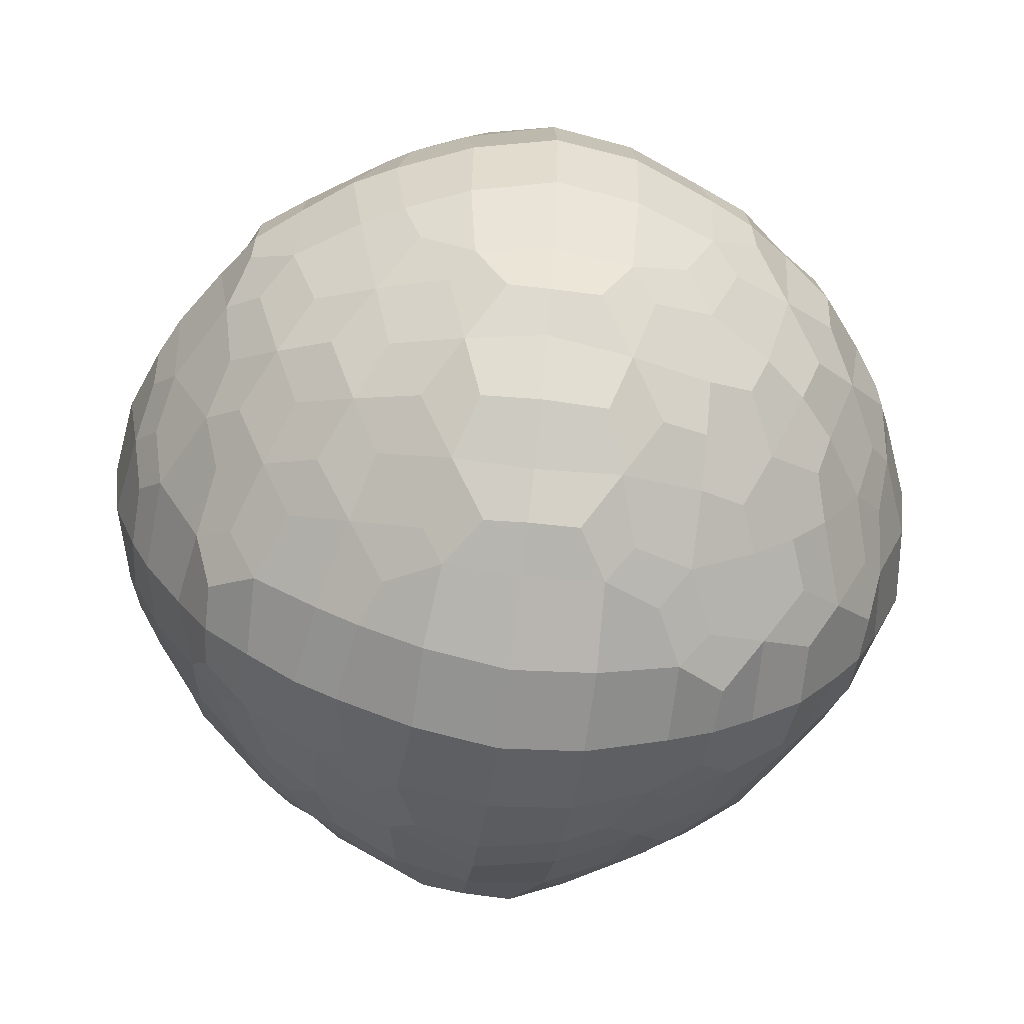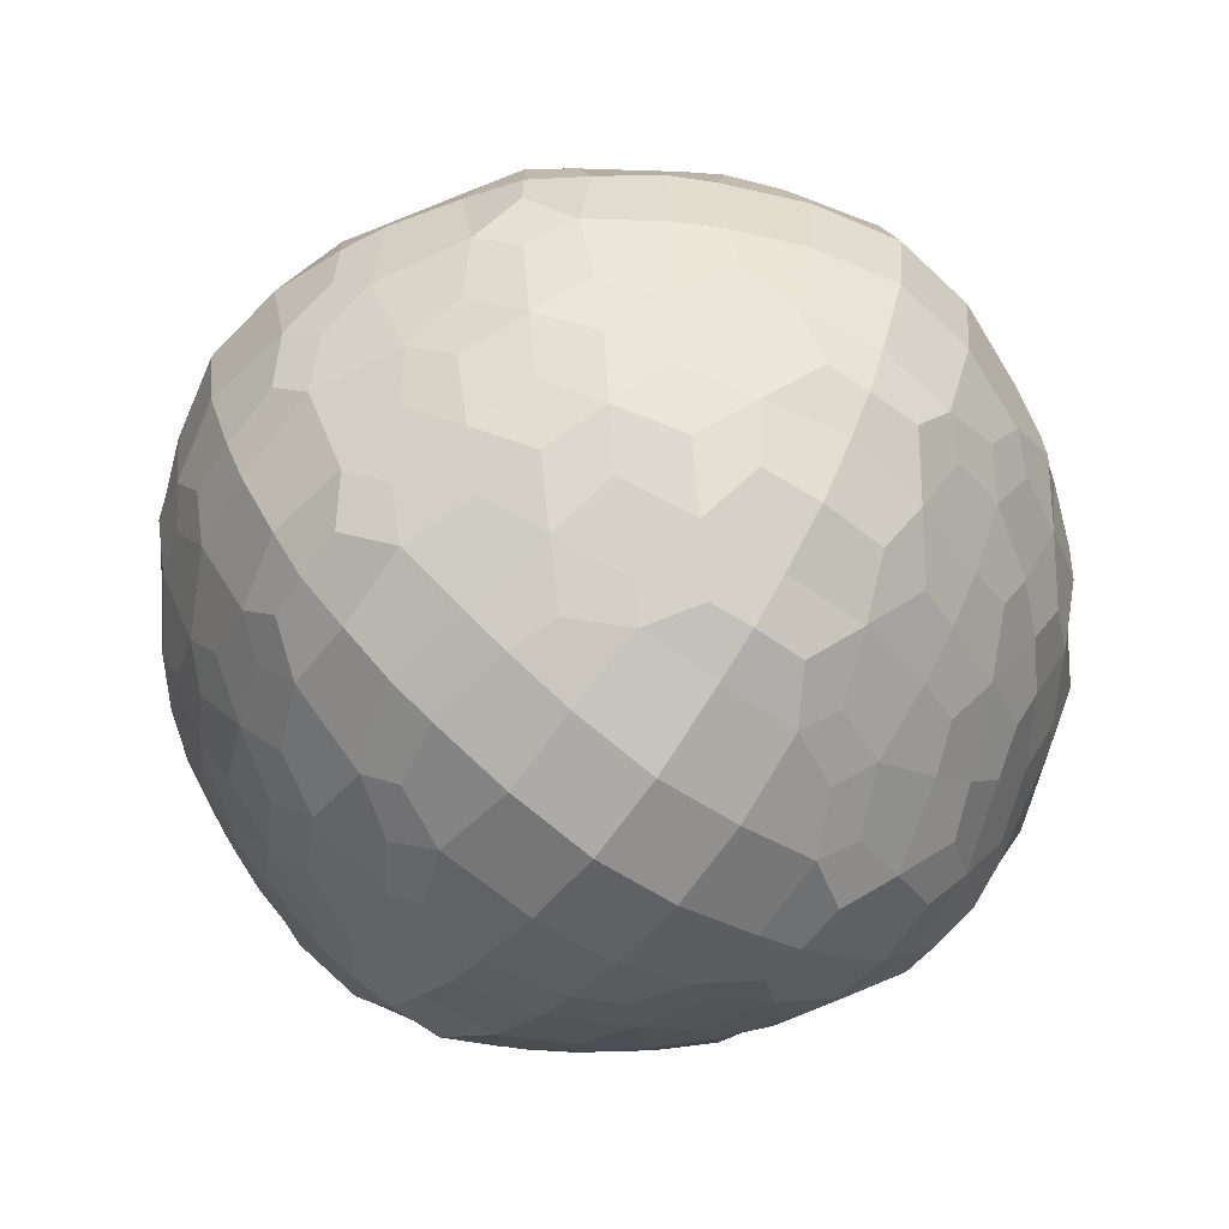
<metadata>
{"format":"obj","ext":"obj","renderer":"f3d","projection":"perspective","resolution":1024,"background":"white","views":[{"elev":-59.9,"azim":82.3,"up":"+Z"},{"elev":-63.8,"azim":53.5,"up":"+Z"}]}
</metadata>
<code>
o Cube200
v 25.79 19.64 -19.34
v 25.79 19.34 -19.64
v 25.75 19.53 -19.53
v 26.09 19.64 -19.04
v 26.06 19.31 -19.31
v 25.98 19.54 -19.22
v 26.09 19.04 -19.64
v 25.98 19.22 -19.54
v 25.86 19.44 -19.44
v 26.4 19.34 -19.04
v 26.28 19.53 -19
v 26.4 19.04 -19.34
v 26.3 19.22 -19.22
v 26.19 19.44 -19.11
v 26.28 19 -19.53
v 26.19 19.11 -19.44
v 25.48 19.94 -19.63
v 25.47 20.11 -19.61
v 25.47 20.31 -19.61
v 25.75 19.8 -19.29
v 25.7 20.11 -19.23
v 25.73 20.41 -19.26
v 25.78 20.6 -19.32
v 25.6 19.82 -19.52
v 25.55 20.11 -19.46
v 25.57 20.41 -19.51
v 25.72 20.71 -19.51
v 25.77 20.91 -19.61
v 26.04 19.8 -19
v 25.98 20.11 -18.95
v 26.01 20.41 -18.98
v 26.07 20.6 -19.02
v 25.89 19.8 -19.14
v 25.83 20.11 -19.07
v 25.86 20.41 -19.11
v 25.95 20.71 -19.2
v 26.04 20.94 -19.29
v 25.84 20.81 -19.41
v 25.95 21.02 -19.5
v 26.06 21.21 -19.6
v 26.39 19.94 -18.73
v 26.36 20.11 -18.72
v 26.36 20.31 -18.72
v 26.27 19.82 -18.85
v 26.21 20.11 -18.8
v 26.26 20.41 -18.82
v 26.26 20.71 -18.97
v 26.36 20.91 -19.02
v 26.16 20.81 -19.08
v 26.26 21.02 -19.19
v 26.35 21.21 -19.31
v 26.15 21.14 -19.4
v 26.25 21.27 -19.5
v 25.48 19.63 -19.94
v 25.47 19.61 -20.11
v 25.47 19.61 -20.31
v 25.75 19.29 -19.8
v 25.6 19.52 -19.82
v 25.7 19.23 -20.11
v 25.55 19.46 -20.11
v 25.73 19.26 -20.41
v 25.57 19.51 -20.41
v 25.78 19.32 -20.6
v 25.72 19.51 -20.71
v 25.77 19.61 -20.91
v 26.04 19 -19.8
v 25.89 19.14 -19.8
v 25.98 18.95 -20.11
v 25.83 19.07 -20.11
v 26.01 18.98 -20.41
v 25.86 19.11 -20.41
v 26.07 19.02 -20.6
v 25.95 19.2 -20.71
v 25.84 19.41 -20.81
v 26.04 19.29 -20.94
v 25.95 19.5 -21.02
v 26.06 19.6 -21.21
v 26.39 18.73 -19.94
v 26.27 18.85 -19.82
v 26.36 18.72 -20.11
v 26.21 18.8 -20.11
v 26.36 18.72 -20.31
v 26.26 18.82 -20.41
v 26.26 18.97 -20.71
v 26.16 19.08 -20.81
v 26.36 19.02 -20.91
v 26.26 19.19 -21.02
v 26.15 19.4 -21.14
v 26.35 19.31 -21.21
v 26.25 19.5 -21.27
v 25.45 19.82 -19.82
v 25.39 20.11 -19.8
v 25.43 20.41 -19.8
v 25.47 20.61 -19.9
v 25.39 19.8 -20.11
v 25.32 20.11 -20.11
v 25.36 20.41 -20.11
v 25.45 20.65 -20.11
v 25.43 19.8 -20.41
v 25.36 20.11 -20.41
v 25.42 20.43 -20.43
v 25.46 20.64 -20.34
v 25.47 19.9 -20.61
v 25.45 20.11 -20.65
v 25.46 20.34 -20.64
v 25.53 19.73 -19.73
v 25.51 20.51 -19.7
v 25.57 20.72 -19.8
v 25.74 21.01 -19.83
v 25.79 21.18 -19.95
v 25.53 20.81 -20.11
v 25.67 21.02 -20.11
v 25.78 21.19 -20.11
v 25.51 19.7 -20.51
v 25.5 20.55 -20.55
v 25.54 20.73 -20.43
v 25.71 21.03 -20.4
v 25.78 21.19 -20.29
v 25.57 19.8 -20.72
v 25.53 20.11 -20.81
v 25.54 20.43 -20.73
v 25.69 20.73 -20.73
v 25.76 20.93 -20.64
v 25.74 19.83 -21.01
v 25.67 20.11 -21.02
v 25.71 20.4 -21.03
v 25.76 20.64 -20.93
v 25.79 19.95 -21.18
v 25.78 20.11 -21.19
v 25.78 20.29 -21.19
v 25.86 21.11 -19.75
v 25.95 21.25 -19.83
v 25.95 21.32 -20.11
v 25.84 21.13 -20.5
v 25.94 21.27 -20.4
v 25.82 20.84 -20.84
v 25.93 21.05 -20.74
v 26.04 21.23 -20.65
v 25.86 19.75 -21.11
v 25.84 20.5 -21.13
v 25.93 20.74 -21.05
v 26.02 20.96 -20.96
v 25.95 19.83 -21.25
v 25.95 20.11 -21.32
v 25.94 20.4 -21.27
v 26.04 20.65 -21.23
v 26.24 21.42 -19.78
v 26.33 21.52 -19.87
v 26.13 21.46 -20.11
v 26.28 21.54 -20.11
v 26.17 21.44 -20.41
v 26.33 21.52 -20.41
v 26.12 21.16 -20.85
v 26.26 21.33 -20.72
v 26.39 21.49 -20.58
v 26.12 20.85 -21.16
v 26.22 21.05 -21.05
v 26.32 21.23 -20.94
v 26.24 19.78 -21.42
v 26.13 20.11 -21.46
v 26.17 20.41 -21.44
v 26.26 20.72 -21.33
v 26.32 20.94 -21.23
v 26.33 19.87 -21.52
v 26.28 20.11 -21.54
v 26.33 20.41 -21.52
v 26.39 20.58 -21.49
v 26.69 19.63 -18.73
v 26.56 19.29 -19
v 26.58 19.52 -18.85
v 26.56 19 -19.29
v 26.56 19.14 -19.14
v 26.69 18.73 -19.63
v 26.58 18.85 -19.52
v 26.86 19.61 -18.72
v 26.86 19.23 -18.95
v 26.86 19.46 -18.8
v 26.86 18.95 -19.23
v 26.86 19.07 -19.07
v 26.86 18.72 -19.61
v 26.86 18.8 -19.46
v 27.06 19.61 -18.72
v 27.17 19.26 -18.98
v 27.17 19.51 -18.82
v 27.17 18.98 -19.26
v 27.17 19.11 -19.11
v 27.06 18.72 -19.61
v 27.17 18.82 -19.51
v 27.36 19.32 -19.02
v 27.46 19.51 -18.97
v 27.36 19.02 -19.32
v 27.46 19.2 -19.2
v 27.56 19.41 -19.08
v 27.46 18.97 -19.51
v 27.56 19.08 -19.41
v 27.66 19.61 -19.02
v 27.69 19.29 -19.29
v 27.78 19.5 -19.19
v 27.66 19.02 -19.61
v 27.78 19.19 -19.5
v 27.89 19.4 -19.4
v 27.96 19.6 -19.31
v 27.96 19.31 -19.6
v 28.03 19.5 -19.5
v 26.58 19.82 -18.7
v 26.56 20.11 -18.64
v 26.56 20.41 -18.68
v 26.66 20.61 -18.72
v 26.49 19.73 -18.77
v 26.45 20.51 -18.76
v 26.56 20.72 -18.82
v 26.59 21.01 -18.98
v 26.71 21.18 -19.04
v 26.5 21.11 -19.1
v 26.59 21.25 -19.2
v 26.54 21.42 -19.49
v 26.62 21.52 -19.58
v 26.86 19.8 -18.64
v 26.86 20.11 -18.57
v 26.86 20.41 -18.61
v 26.86 20.65 -18.7
v 26.86 20.81 -18.77
v 26.86 21.02 -18.91
v 26.86 21.19 -19.03
v 26.86 21.32 -19.2
v 26.86 21.46 -19.38
v 26.86 21.54 -19.53
v 27.17 19.8 -18.68
v 27.17 20.11 -18.61
v 27.19 20.43 -18.66
v 27.1 20.64 -18.71
v 27.27 19.7 -18.76
v 27.3 20.55 -18.75
v 27.19 20.73 -18.79
v 27.16 21.03 -18.96
v 27.05 21.19 -19.03
v 27.25 21.13 -19.08
v 27.16 21.27 -19.19
v 27.17 21.44 -19.42
v 27.17 21.52 -19.57
v 27.37 19.9 -18.72
v 27.41 20.11 -18.7
v 27.39 20.34 -18.71
v 27.47 19.8 -18.82
v 27.56 20.11 -18.77
v 27.48 20.43 -18.79
v 27.48 20.73 -18.94
v 27.39 20.93 -19
v 27.59 20.84 -19.06
v 27.5 21.05 -19.17
v 27.4 21.23 -19.29
v 27.61 21.16 -19.37
v 27.47 21.33 -19.5
v 27.33 21.49 -19.64
v 27.77 19.83 -18.98
v 27.78 20.11 -18.91
v 27.78 20.4 -18.96
v 27.68 20.64 -19
v 27.86 19.75 -19.1
v 27.88 20.5 -19.08
v 27.8 20.74 -19.17
v 27.71 20.96 -19.27
v 27.92 20.85 -19.37
v 27.81 21.05 -19.47
v 27.7 21.23 -19.57
v 27.93 19.95 -19.04
v 27.94 20.11 -19.03
v 27.94 20.29 -19.03
v 28 19.83 -19.2
v 28.08 20.11 -19.2
v 28.03 20.4 -19.19
v 27.98 20.65 -19.29
v 28.18 19.78 -19.49
v 28.22 20.11 -19.38
v 28.19 20.41 -19.42
v 28.08 20.72 -19.5
v 27.98 20.94 -19.57
v 28.27 19.87 -19.58
v 28.3 20.11 -19.53
v 28.27 20.41 -19.57
v 28.24 20.58 -19.64
v 26.58 18.7 -19.82
v 26.49 18.77 -19.73
v 26.56 18.64 -20.11
v 26.56 18.68 -20.41
v 26.45 18.76 -20.51
v 26.66 18.72 -20.61
v 26.56 18.82 -20.72
v 26.59 18.98 -21.01
v 26.5 19.1 -21.11
v 26.71 19.04 -21.18
v 26.59 19.2 -21.25
v 26.54 19.49 -21.42
v 26.62 19.58 -21.52
v 26.86 18.64 -19.8
v 26.86 18.57 -20.11
v 26.86 18.61 -20.41
v 26.86 18.7 -20.65
v 26.86 18.77 -20.81
v 26.86 18.91 -21.02
v 26.86 19.03 -21.19
v 26.86 19.2 -21.32
v 26.86 19.38 -21.46
v 26.86 19.53 -21.54
v 27.17 18.68 -19.8
v 27.27 18.76 -19.7
v 27.17 18.61 -20.11
v 27.19 18.66 -20.43
v 27.3 18.75 -20.55
v 27.1 18.71 -20.64
v 27.19 18.79 -20.73
v 27.16 18.96 -21.03
v 27.25 19.08 -21.13
v 27.05 19.03 -21.19
v 27.16 19.19 -21.27
v 27.17 19.42 -21.44
v 27.17 19.57 -21.52
v 27.37 18.72 -19.9
v 27.47 18.82 -19.8
v 27.41 18.7 -20.11
v 27.56 18.77 -20.11
v 27.39 18.71 -20.34
v 27.48 18.79 -20.43
v 27.48 18.94 -20.73
v 27.59 19.06 -20.84
v 27.39 19 -20.93
v 27.5 19.17 -21.05
v 27.61 19.37 -21.16
v 27.4 19.29 -21.23
v 27.47 19.5 -21.33
v 27.33 19.64 -21.49
v 27.77 18.98 -19.83
v 27.86 19.1 -19.75
v 27.78 18.91 -20.11
v 27.78 18.96 -20.4
v 27.88 19.08 -20.5
v 27.68 19 -20.64
v 27.8 19.17 -20.74
v 27.92 19.37 -20.85
v 27.71 19.27 -20.96
v 27.81 19.47 -21.05
v 27.7 19.57 -21.23
v 27.93 19.04 -19.95
v 28 19.2 -19.83
v 28.18 19.49 -19.78
v 27.94 19.03 -20.11
v 28.08 19.2 -20.11
v 28.22 19.38 -20.11
v 27.94 19.03 -20.29
v 28.03 19.19 -20.4
v 28.19 19.42 -20.41
v 27.98 19.29 -20.65
v 28.08 19.5 -20.72
v 27.98 19.57 -20.94
v 28.27 19.58 -19.87
v 28.3 19.53 -20.11
v 28.27 19.57 -20.41
v 28.24 19.64 -20.58
v 26.42 21.47 -19.67
v 26.54 21.57 -19.78
v 26.56 21.66 -20.11
v 26.56 21.62 -20.41
v 26.51 21.43 -20.78
v 26.59 21.51 -20.7
v 26.45 21.15 -21.15
v 26.58 21.32 -21.01
v 26.71 21.48 -20.87
v 26.42 19.67 -21.47
v 26.51 20.78 -21.43
v 26.58 21.01 -21.32
v 26.65 21.21 -21.21
v 26.54 19.78 -21.57
v 26.56 20.11 -21.66
v 26.56 20.41 -21.62
v 26.59 20.7 -21.51
v 26.71 20.87 -21.48
v 26.86 21.66 -19.8
v 26.86 21.74 -20.11
v 26.86 21.7 -20.41
v 26.86 21.57 -20.72
v 26.86 21.38 -21.04
v 26.86 21.49 -20.89
v 26.86 21.04 -21.38
v 26.86 21.23 -21.23
v 26.86 19.8 -21.66
v 26.86 20.11 -21.74
v 26.86 20.41 -21.7
v 26.86 20.72 -21.57
v 26.86 20.89 -21.49
v 27.17 21.62 -19.8
v 27.17 21.7 -20.11
v 27.17 21.65 -20.41
v 27.25 21.45 -20.81
v 27.15 21.53 -20.71
v 27.3 21.17 -21.17
v 27.17 21.33 -21.03
v 27.04 21.49 -20.89
v 27.25 20.81 -21.45
v 27.17 21.03 -21.33
v 27.1 21.22 -21.22
v 27.17 19.8 -21.62
v 27.17 20.11 -21.7
v 27.17 20.41 -21.65
v 27.15 20.71 -21.53
v 27.04 20.89 -21.49
v 27.54 21.43 -19.75
v 27.45 21.51 -19.84
v 27.47 21.57 -20.11
v 27.56 21.45 -20.49
v 27.47 21.53 -20.4
v 27.47 21.38 -20.71
v 27.36 21.5 -20.61
v 27.47 21.1 -21.1
v 27.47 21.23 -20.95
v 27.54 19.75 -21.43
v 27.56 20.49 -21.45
v 27.47 20.71 -21.38
v 27.47 20.95 -21.23
v 27.45 19.84 -21.51
v 27.47 20.11 -21.57
v 27.47 20.4 -21.53
v 27.36 20.61 -21.5
v 27.9 21.15 -19.7
v 27.76 21.32 -19.83
v 27.62 21.48 -19.96
v 27.79 21.38 -20.11
v 27.64 21.49 -20.11
v 27.92 21.17 -20.55
v 27.78 21.33 -20.42
v 27.64 21.49 -20.29
v 27.85 21.1 -20.72
v 27.7 21.23 -20.72
v 27.9 19.7 -21.15
v 27.92 20.55 -21.17
v 27.85 20.72 -21.1
v 27.74 20.98 -20.98
v 27.63 21.18 -20.88
v 27.76 19.83 -21.32
v 27.79 20.11 -21.38
v 27.78 20.42 -21.33
v 27.7 20.72 -21.23
v 27.63 20.88 -21.18
v 27.62 19.96 -21.48
v 27.64 20.11 -21.49
v 27.64 20.29 -21.49
v 28.23 19.67 -19.67
v 28.18 20.78 -19.75
v 28.07 21.01 -19.83
v 27.96 21.21 -19.9
v 28.14 21.04 -20.11
v 27.98 21.23 -20.11
v 28.2 20.81 -20.49
v 28.09 21.03 -20.42
v 27.97 21.22 -20.35
v 28.18 19.75 -20.78
v 28.2 20.49 -20.81
v 28.14 20.71 -20.71
v 27.99 20.95 -20.72
v 28.07 19.83 -21.01
v 28.14 20.11 -21.04
v 28.09 20.42 -21.03
v 27.99 20.72 -20.95
v 27.94 20.88 -20.88
v 27.96 19.9 -21.21
v 27.98 20.11 -21.23
v 27.97 20.35 -21.22
v 28.32 19.78 -19.78
v 28.42 20.11 -19.8
v 28.37 20.41 -19.8
v 28.27 20.7 -19.84
v 28.23 20.87 -19.96
v 28.42 19.8 -20.11
v 28.49 20.11 -20.11
v 28.45 20.41 -20.11
v 28.32 20.72 -20.11
v 28.24 20.89 -20.11
v 28.37 19.8 -20.41
v 28.45 20.11 -20.41
v 28.41 20.41 -20.41
v 28.29 20.71 -20.4
v 28.25 20.89 -20.29
v 28.27 19.84 -20.7
v 28.32 20.11 -20.72
v 28.29 20.4 -20.71
v 28.25 20.61 -20.61
v 28.23 19.96 -20.87
v 28.24 20.11 -20.89
v 28.25 20.29 -20.89
f 8 5 6 9
f 3 2 8 9
f 9 6 1 3
f 13 10 11 14
f 6 5 13 14
f 14 11 4 6
f 15 12 13 16
f 8 7 15 16
f 16 13 5 8
f 3 1 20 24
f 24 20 21 25
f 18 17 24 25
f 25 21 22 26
f 19 18 25 26
f 26 22 23 27
f 6 4 29 33
f 20 1 6 33
f 33 29 30 34
f 21 20 33 34
f 34 30 31 35
f 22 21 34 35
f 35 31 32 36
f 23 22 35 36
f 27 23 36 38
f 38 36 37 39
f 28 27 38 39
f 29 4 11 44
f 44 41 42 45
f 30 29 44 45
f 45 42 43 46
f 31 30 45 46
f 32 31 46 47
f 36 32 47 49
f 49 47 48 50
f 37 36 49 50
f 39 37 50 52
f 52 50 51 53
f 40 39 52 53
f 57 2 3 58
f 59 57 58 60
f 60 58 54 55
f 61 59 60 62
f 62 60 55 56
f 63 61 62 64
f 66 7 8 67
f 67 8 2 57
f 68 66 67 69
f 69 67 57 59
f 70 68 69 71
f 71 69 59 61
f 72 70 71 73
f 73 71 61 63
f 74 73 63 64
f 75 73 74 76
f 76 74 64 65
f 79 15 7 66
f 80 78 79 81
f 81 79 66 68
f 82 80 81 83
f 83 81 68 70
f 84 83 70 72
f 85 84 72 73
f 86 84 85 87
f 87 85 73 75
f 88 87 75 76
f 89 87 88 90
f 90 88 76 77
f 91 17 18 92
f 92 18 19 93
f 55 54 91 95
f 95 91 92 96
f 96 92 93 97
f 97 93 94 98
f 56 55 95 99
f 99 95 96 100
f 100 96 97 101
f 101 97 98 102
f 103 99 100 104
f 104 100 101 105
f 58 3 24 106
f 91 54 58 106
f 106 24 17 91
f 93 19 26 107
f 107 26 27 108
f 94 93 107 108
f 108 27 28 109
f 98 94 108 111
f 111 108 109 112
f 112 109 110 113
f 114 62 56 99
f 116 115 101 102
f 102 98 111 116
f 116 111 112 117
f 117 112 113 118
f 64 62 114 119
f 119 114 99 103
f 120 119 103 104
f 121 120 104 105
f 105 101 115 121
f 121 115 116 122
f 122 116 117 123
f 65 64 119 124
f 124 119 120 125
f 125 120 121 126
f 126 121 122 127
f 128 124 125 129
f 129 125 126 130
f 109 28 39 131
f 131 39 40 132
f 110 109 131 132
f 113 110 132 133
f 135 134 117 118
f 118 113 133 135
f 137 136 122 123
f 123 117 134 137
f 137 134 135 138
f 139 76 65 124
f 141 140 126 127
f 127 122 136 141
f 141 136 137 142
f 77 76 139 143
f 143 139 124 128
f 144 143 128 129
f 145 144 129 130
f 130 126 140 145
f 145 140 141 146
f 132 40 53 147
f 133 132 147 149
f 149 147 148 150
f 135 133 149 151
f 151 149 150 152
f 154 153 137 138
f 138 135 151 154
f 154 151 152 155
f 157 156 141 142
f 142 137 153 157
f 157 153 154 158
f 159 90 77 143
f 160 159 143 144
f 161 160 144 145
f 162 161 145 146
f 146 141 156 162
f 162 156 157 163
f 164 159 160 165
f 165 160 161 166
f 166 161 162 167
f 11 10 169 170
f 13 12 171 172
f 172 169 10 13
f 174 171 12 15
f 170 169 176 177
f 177 175 168 170
f 172 171 178 179
f 179 176 169 172
f 174 173 180 181
f 181 178 171 174
f 177 176 183 184
f 184 182 175 177
f 179 178 185 186
f 186 183 176 179
f 181 180 187 188
f 188 185 178 181
f 184 183 189 190
f 186 185 191 192
f 192 189 183 186
f 193 190 189 192
f 194 191 185 188
f 195 192 191 194
f 193 192 197 198
f 198 196 190 193
f 195 194 199 200
f 200 197 192 195
f 201 198 197 200
f 201 200 203 204
f 204 202 198 201
f 42 41 205 206
f 43 42 206 207
f 170 168 205 209
f 44 11 170 209
f 209 205 41 44
f 46 43 207 210
f 210 207 208 211
f 47 46 210 211
f 48 47 211 212
f 50 48 212 214
f 214 212 213 215
f 51 50 214 215
f 53 51 215 216
f 205 168 175 218
f 206 205 218 219
f 207 206 219 220
f 208 207 220 221
f 211 208 221 222
f 212 211 222 223
f 213 212 223 224
f 215 213 224 225
f 216 215 225 226
f 217 216 226 227
f 218 175 182 228
f 219 218 228 229
f 220 219 229 230
f 221 220 230 231
f 232 228 182 184
f 234 231 230 233
f 222 221 231 234
f 223 222 234 235
f 224 223 235 236
f 238 236 235 237
f 225 224 236 238
f 226 225 238 239
f 227 226 239 240
f 229 228 241 242
f 230 229 242 243
f 232 184 190 244
f 244 241 228 232
f 245 242 241 244
f 246 243 242 245
f 233 230 243 246
f 234 233 246 247
f 235 234 247 248
f 250 248 247 249
f 237 235 248 250
f 238 237 250 251
f 253 251 250 252
f 239 238 251 253
f 240 239 253 254
f 244 190 196 255
f 245 244 255 256
f 246 245 256 257
f 247 246 257 258
f 259 255 196 198
f 261 258 257 260
f 249 247 258 261
f 250 249 261 262
f 264 262 261 263
f 252 250 262 264
f 253 252 264 265
f 256 255 266 267
f 257 256 267 268
f 259 198 202 269
f 269 266 255 259
f 270 267 266 269
f 271 268 267 270
f 260 257 268 271
f 261 260 271 272
f 273 269 202 204
f 274 270 269 273
f 275 271 270 274
f 276 272 271 275
f 263 261 272 276
f 264 263 276 277
f 274 273 278 279
f 275 274 279 280
f 276 275 280 281
f 282 173 174 283
f 79 78 282 283
f 283 174 15 79
f 284 282 78 80
f 285 284 80 82
f 286 285 82 83
f 287 285 286 288
f 288 286 83 84
f 289 288 84 86
f 290 289 86 87
f 291 289 290 292
f 292 290 87 89
f 293 292 89 90
f 295 180 173 282
f 296 295 282 284
f 297 296 284 285
f 298 297 285 287
f 299 298 287 288
f 300 299 288 289
f 301 300 289 291
f 302 301 291 292
f 303 302 292 293
f 304 303 293 294
f 305 187 180 295
f 306 188 187 305
f 307 305 295 296
f 308 307 296 297
f 310 308 297 298
f 311 309 308 310
f 311 310 298 299
f 312 311 299 300
f 314 312 300 301
f 315 313 312 314
f 315 314 301 302
f 316 315 302 303
f 317 316 303 304
f 306 305 318 319
f 319 194 188 306
f 320 318 305 307
f 321 319 318 320
f 322 320 307 308
f 323 321 320 322
f 323 322 308 309
f 324 323 309 311
f 326 324 311 312
f 327 325 324 326
f 327 326 312 313
f 329 327 313 315
f 330 328 327 329
f 330 329 315 316
f 331 330 316 317
f 332 199 194 319
f 333 200 199 332
f 334 332 319 321
f 335 334 321 323
f 337 335 323 324
f 338 336 335 337
f 338 337 324 325
f 340 338 325 327
f 341 339 338 340
f 341 340 327 328
f 342 341 328 330
f 333 332 343 344
f 344 203 200 333
f 345 204 203 344
f 346 343 332 334
f 347 344 343 346
f 348 345 344 347
f 349 346 334 335
f 350 347 346 349
f 350 349 335 336
f 351 348 347 350
f 352 350 336 338
f 353 351 350 352
f 353 352 338 339
f 354 353 339 341
f 356 355 345 348
f 357 356 348 351
f 358 357 351 353
f 147 53 216 359
f 359 216 217 360
f 148 147 359 360
f 150 148 360 361
f 152 150 361 362
f 364 363 154 155
f 155 152 362 364
f 366 365 157 158
f 158 154 363 366
f 366 363 364 367
f 368 293 90 159
f 370 369 162 163
f 163 157 365 370
f 370 365 366 371
f 294 293 368 372
f 372 368 159 164
f 373 372 164 165
f 374 373 165 166
f 375 374 166 167
f 167 162 369 375
f 375 369 370 376
f 360 217 227 377
f 361 360 377 378
f 362 361 378 379
f 364 362 379 380
f 382 381 366 367
f 367 364 380 382
f 384 383 370 371
f 371 366 381 384
f 385 304 294 372
f 386 385 372 373
f 387 386 373 374
f 388 387 374 375
f 389 388 375 376
f 376 370 383 389
f 377 227 240 390
f 378 377 390 391
f 379 378 391 392
f 380 379 392 394
f 397 394 393 396
f 397 396 381 382
f 382 380 394 397
f 400 396 395 399
f 400 399 383 384
f 384 381 396 400
f 401 317 304 385
f 402 401 385 386
f 403 402 386 387
f 404 403 387 388
f 405 399 398 404
f 405 404 388 389
f 389 383 399 405
f 407 254 253 406
f 390 240 254 407
f 391 390 407 408
f 392 391 408 410
f 412 410 409 411
f 412 411 393 394
f 394 392 410 412
f 414 413 395 396
f 396 393 411 414
f 418 417 398 399
f 399 395 413 418
f 419 415 330 331
f 419 331 317 401
f 420 419 401 402
f 421 420 402 403
f 422 417 416 421
f 422 421 403 404
f 404 398 417 422
f 424 265 264 423
f 406 253 265 424
f 407 406 424 425
f 427 425 424 426
f 408 407 425 427
f 430 427 426 429
f 430 429 409 410
f 410 408 427 430
f 432 429 428 431
f 411 409 429 432
f 437 432 431 436
f 437 436 413 414
f 414 411 432 437
f 438 433 341 342
f 438 342 330 415
f 441 435 434 440
f 441 440 416 417
f 442 436 435 441
f 442 441 417 418
f 418 413 436 442
f 443 438 415 419
f 444 439 438 443
f 444 443 419 420
f 445 440 439 444
f 445 444 420 421
f 421 416 440 445
f 446 273 204 345
f 448 277 276 447
f 423 264 277 448
f 424 423 448 449
f 451 449 448 450
f 426 424 449 451
f 454 451 450 453
f 454 453 428 429
f 429 426 451 454
f 458 453 452 457
f 431 428 453 458
f 459 455 353 354
f 459 354 341 433
f 462 457 456 461
f 462 461 434 435
f 463 458 457 462
f 463 462 435 436
f 436 431 458 463
f 464 459 433 438
f 465 460 459 464
f 465 464 438 439
f 466 461 460 465
f 466 465 439 440
f 440 434 461 466
f 446 345 355 467
f 467 278 273 446
f 468 279 278 467
f 469 280 279 468
f 470 281 280 469
f 447 276 281 470
f 448 447 470 471
f 472 467 355 356
f 473 468 467 472
f 474 469 468 473
f 475 470 469 474
f 476 471 470 475
f 450 448 471 476
f 477 472 356 357
f 478 473 472 477
f 479 474 473 478
f 480 475 474 479
f 481 476 475 480
f 481 480 452 453
f 453 450 476 481
f 482 477 357 358
f 482 358 353 455
f 483 478 477 482
f 484 479 478 483
f 485 480 479 484
f 485 484 456 457
f 457 452 480 485
f 486 482 455 459
f 487 483 482 486
f 487 486 459 460
f 488 484 483 487
f 488 487 460 461
f 461 456 484 488

</code>
